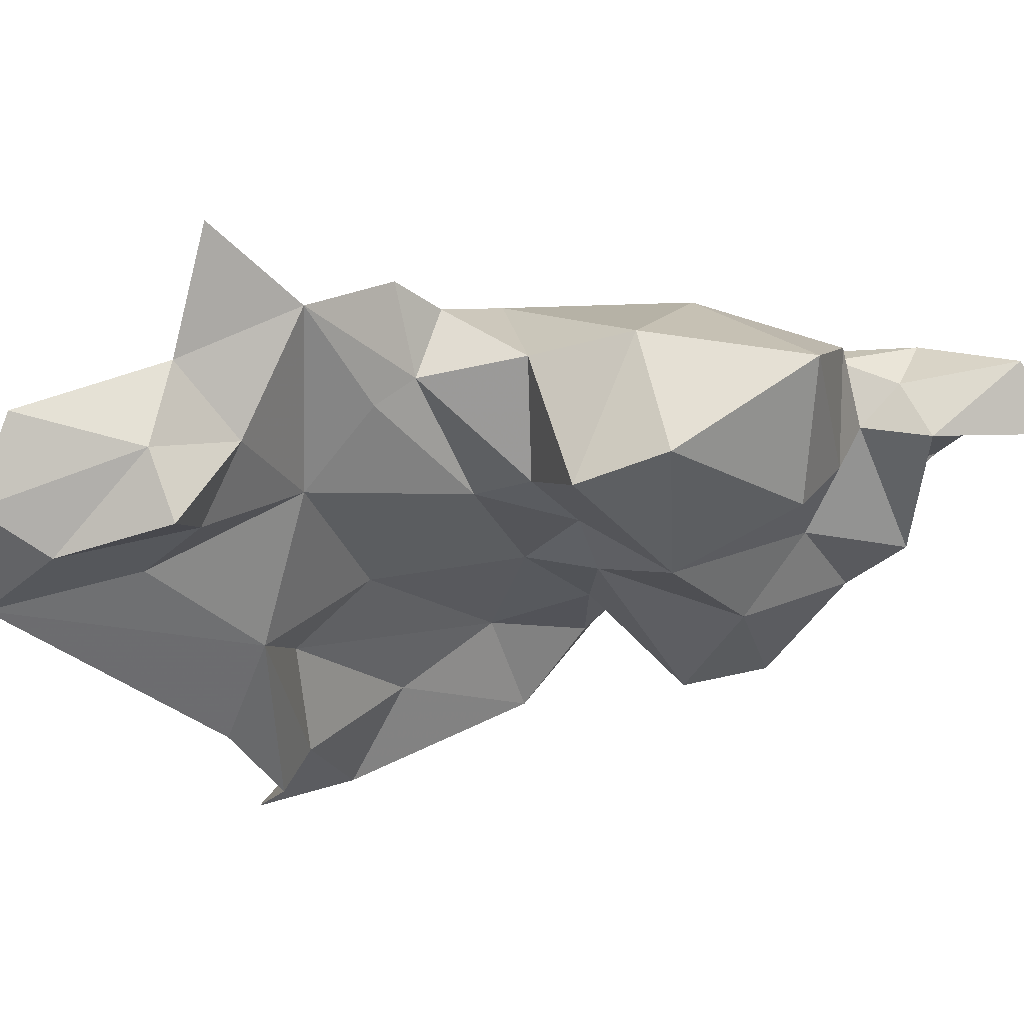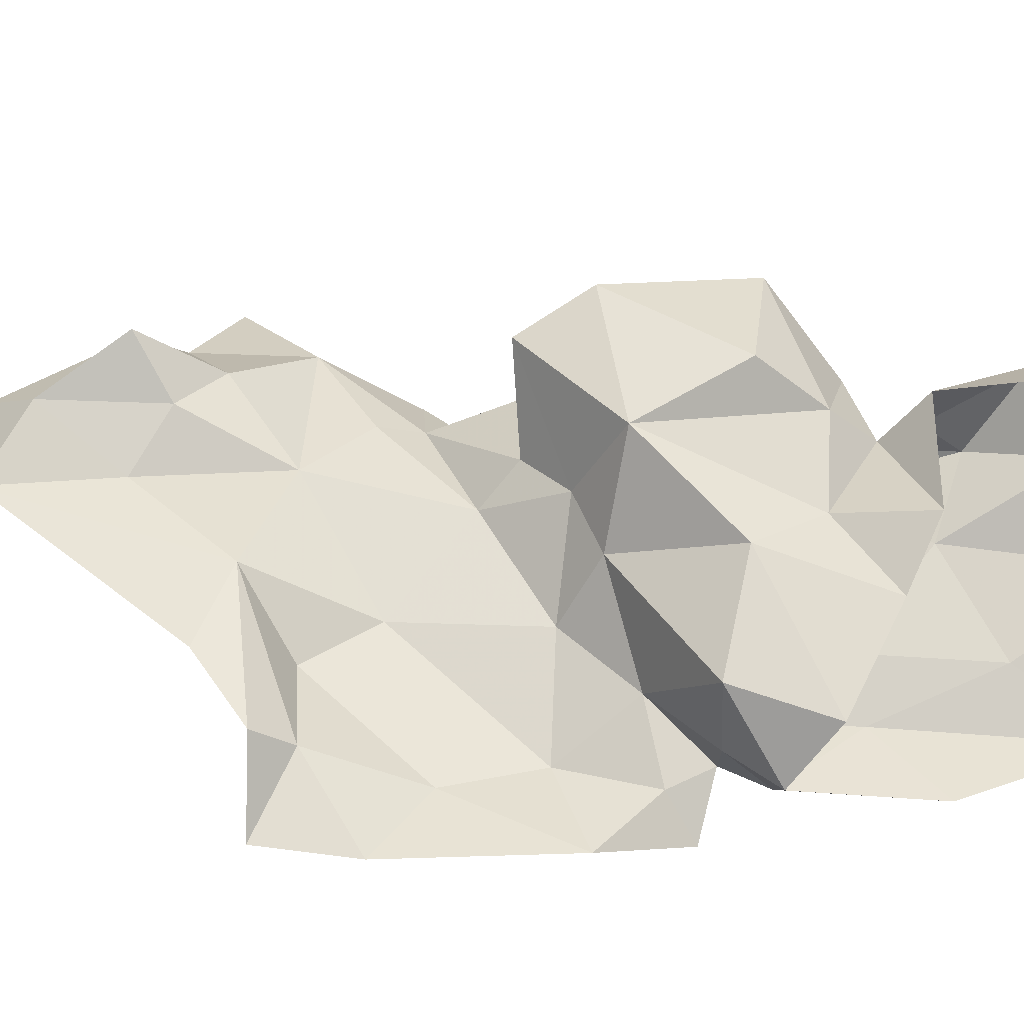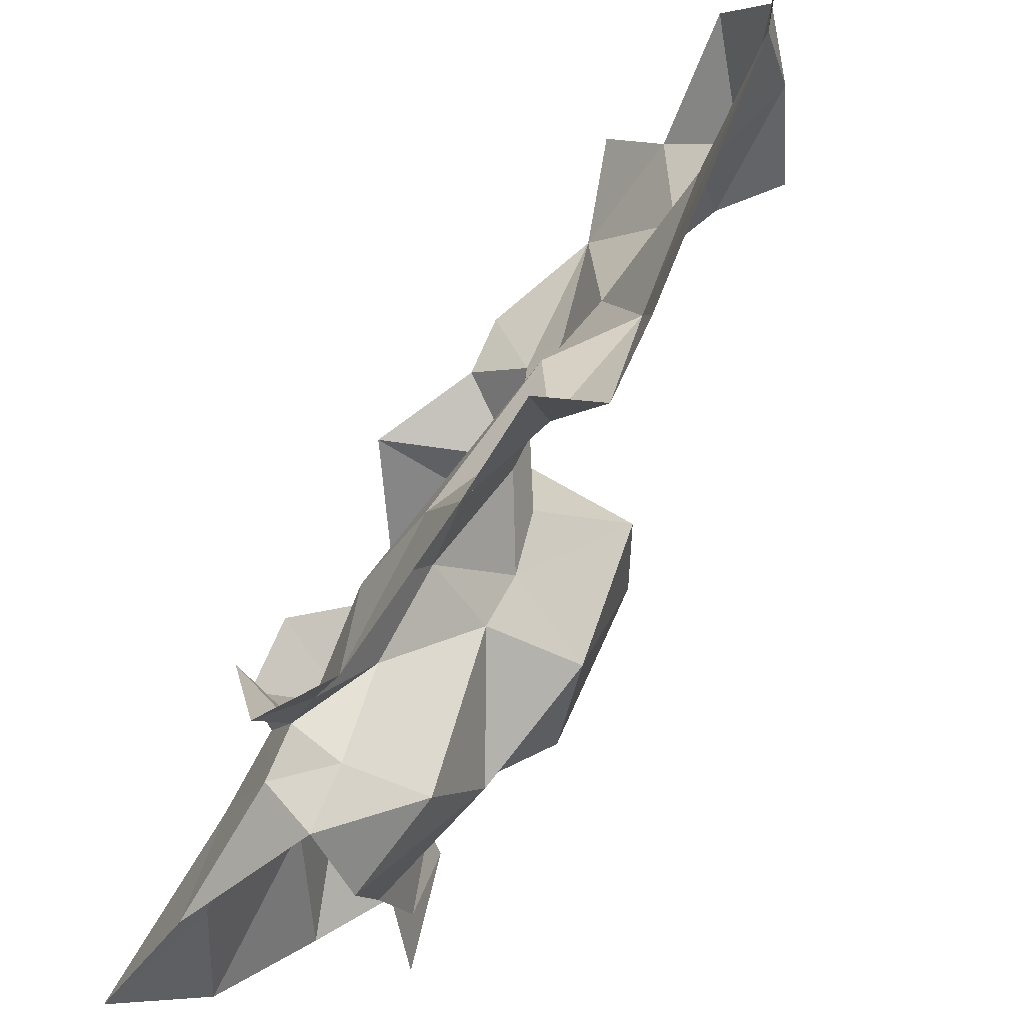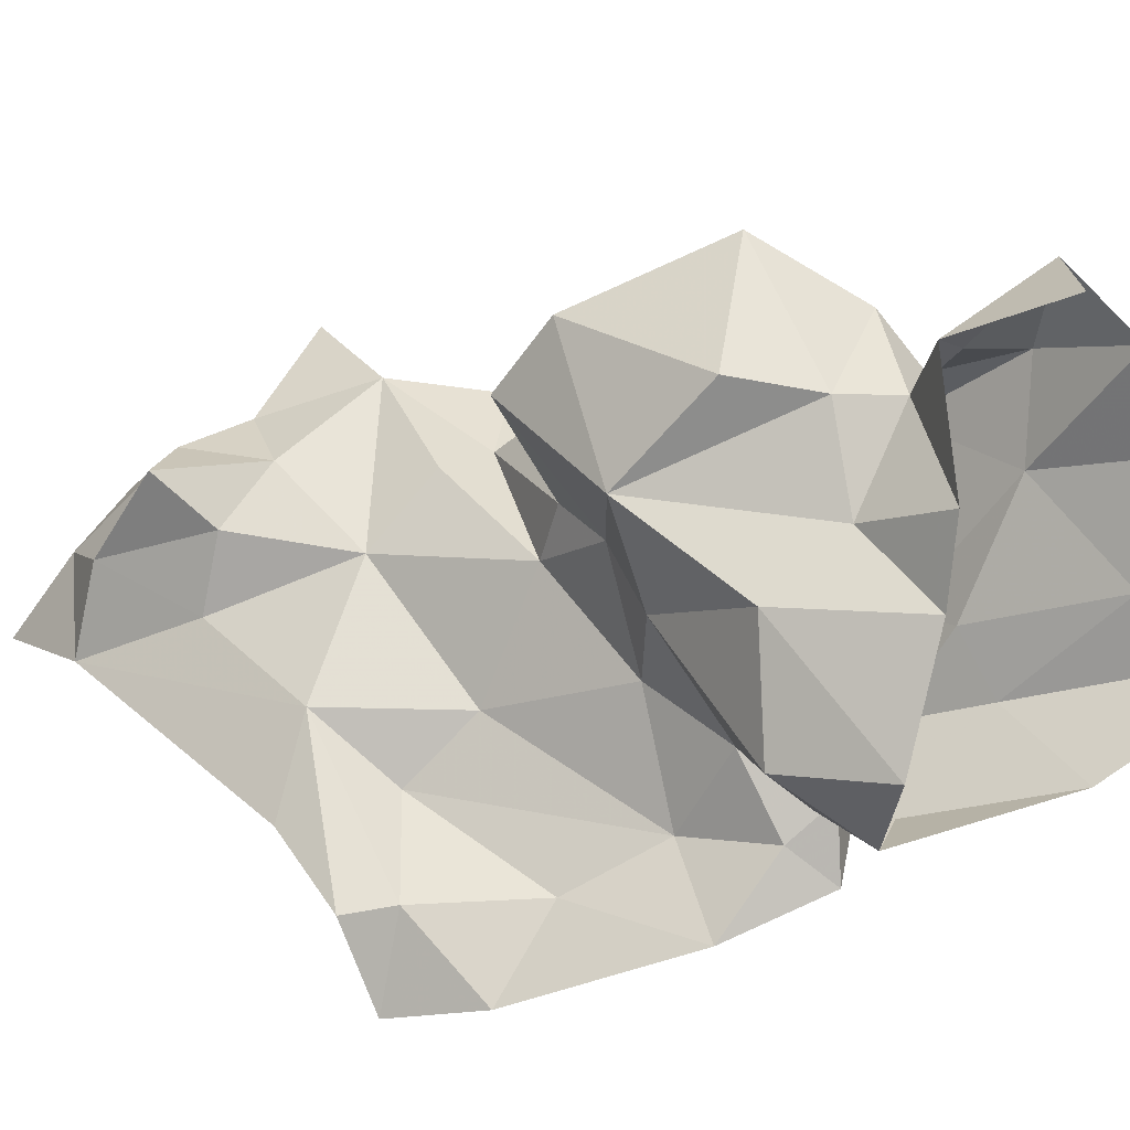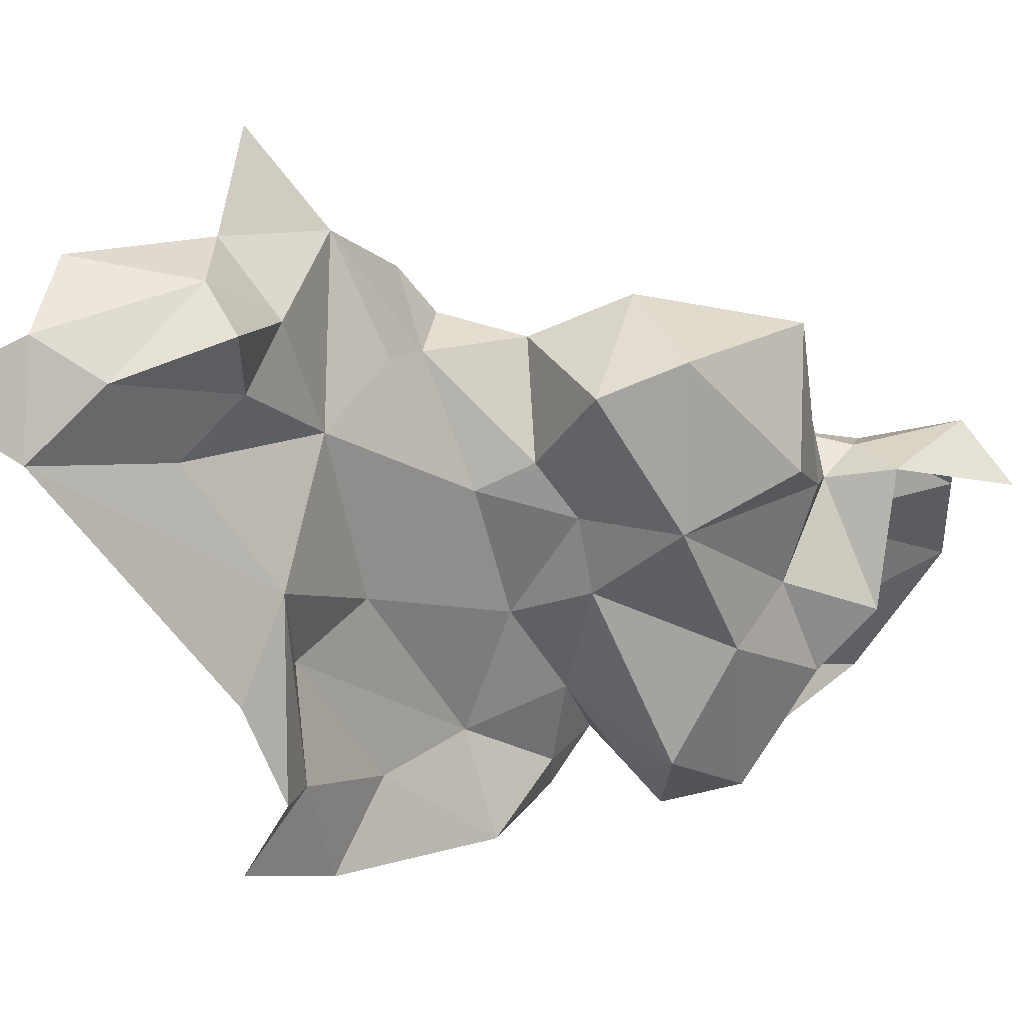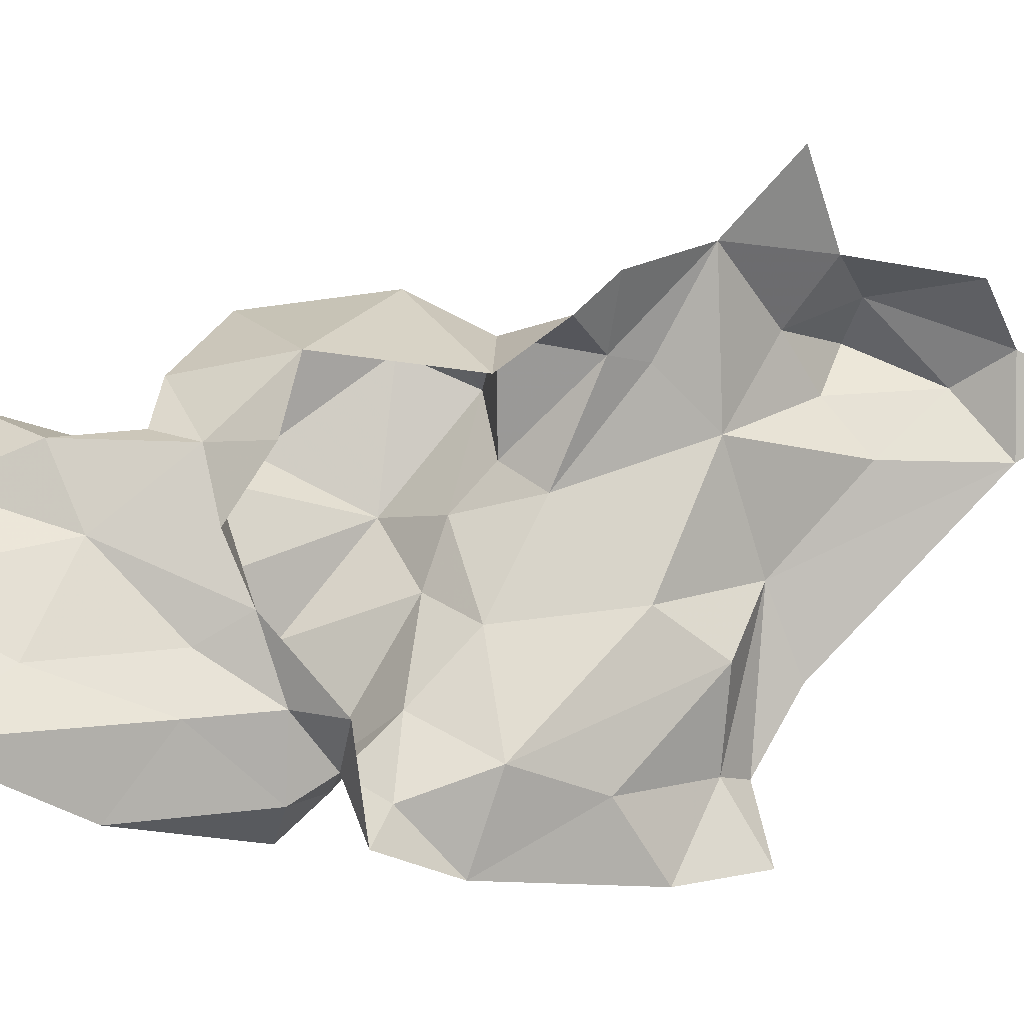
<metadata>
{"format":"obj","ext":"obj","renderer":"f3d","projection":"perspective","resolution":1024,"background":"white","views":[{"elev":30.6,"azim":61.5,"up":"+Z"},{"elev":-49.6,"azim":85.7,"up":"+Z"},{"elev":-66.0,"azim":-29.9,"up":"+Z"},{"elev":-28.9,"azim":114.1,"up":"+Z"},{"elev":-2.0,"azim":50.3,"up":"+Z"},{"elev":10.0,"azim":-107.1,"up":"+Z"}]}
</metadata>
<code>
v 3.47 2.221 1.494
v 3.451 2.212 1.49
v 3.448 2.232 1.471
v 3.473 2.117 1.537
v 3.472 2.083 1.538
v 3.462 2.107 1.522
v 3.462 2.135 1.494
v 3.46 2.148 1.531
v 3.458 2.071 1.521
v 3.458 2.127 1.468
v 3.436 2.25 1.46
v 3.436 2.238 1.452
v 3.436 2.262 1.476
v 3.437 2.263 1.453
v 3.437 2.287 1.476
v 3.437 2.305 1.452
v 3.448 2.321 1.488
v 3.436 2.349 1.475
v 3.461 2.252 1.555
v 3.434 2.214 1.551
v 3.485 2.222 1.566
v 3.461 2.192 1.519
v 3.446 2.171 1.493
v 3.467 2.203 1.556
v 3.448 2.191 1.563
v 3.457 2.179 1.552
v 3.506 2.259 1.56
v 3.496 2.273 1.521
v 3.485 2.28 1.547
v 3.471 2.247 1.452
v 3.488 2.253 1.481
v 3.5 2.297 1.526
v 3.51 2.33 1.522
v 3.499 2.323 1.539
v 3.434 2.277 1.519
v 3.436 2.264 1.538
v 3.46 2.276 1.535
v 3.472 2.201 1.525
v 3.509 2.217 1.548
v 3.509 2.254 1.523
v 3.449 2.249 1.452
v 3.449 2.263 1.441
v 3.467 2.275 1.446
v 3.484 2.272 1.497
v 3.499 2.225 1.508
v 3.485 2.286 1.524
v 3.421 2.251 1.477
v 3.442 2.268 1.498
v 3.463 2.303 1.514
v 3.447 2.282 1.49
v 3.447 2.153 1.449
v 3.455 2.141 1.445
v 3.436 2.143 1.428
v 3.433 2.212 1.46
v 3.435 2.169 1.426
v 3.435 2.185 1.45
v 3.475 2.31 1.535
v 3.484 2.336 1.524
v 3.455 2.081 1.567
v 3.461 2.07 1.549
v 3.475 2.105 1.562
v 3.493 2.297 1.49
v 3.48 2.289 1.475
v 3.465 2.353 1.506
v 3.461 2.166 1.549
v 3.487 2.106 1.549
v 3.499 2.197 1.539
v 3.459 2.15 1.578
v 3.47 2.129 1.555
v 3.453 2.13 1.601
v 3.461 2.118 1.574
v 3.473 2.286 1.536
v 3.484 2.298 1.533
v 3.445 2.151 1.478
v 3.434 2.221 1.433
v 3.474 2.213 1.512
v 3.45 2.047 1.536
v 3.448 2.178 1.573
v 3.425 2.246 1.445
f 1 2 3
f 4 5 6
f 6 7 8
f 7 9 10
f 11 3 12
f 11 13 14
f 15 16 14
f 15 17 18
f 19 20 21
f 22 8 23
f 24 25 26
f 27 28 29
f 1 30 31
f 32 33 34
f 35 36 37
f 38 24 26
f 39 40 27
f 41 3 11
f 42 43 30
f 44 28 45
f 46 29 28
f 44 46 28
f 31 30 43
f 47 13 11
f 48 49 50
f 51 52 53
f 2 54 3
f 51 55 56
f 37 49 48
f 37 57 49
f 58 49 57
f 59 60 61
f 44 62 46
f 31 43 63
f 49 17 50
f 49 58 64
f 65 8 22
f 66 5 4
f 21 27 19
f 21 39 27
f 38 67 24
f 45 40 39
f 68 69 8
f 68 70 71
f 46 72 29
f 32 34 73
f 21 24 67
f 21 20 24
f 8 4 6
f 8 69 4
f 7 23 8
f 74 54 23
f 51 7 52
f 74 23 7
f 20 25 24
f 48 13 47
f 75 56 55
f 12 3 54
f 46 32 73
f 46 62 32
f 76 45 67
f 1 31 45
f 37 29 72
f 19 27 29
f 37 19 29
f 37 36 19
f 3 30 1
f 3 41 30
f 67 39 21
f 67 45 39
f 9 60 77
f 34 58 57
f 18 16 15
f 64 17 49
f 64 18 17
f 68 26 78
f 68 8 65
f 11 79 47
f 11 12 79
f 76 22 2
f 38 26 22
f 71 69 68
f 66 4 69
f 31 44 45
f 31 63 44
f 75 12 54
f 75 79 12
f 60 5 61
f 60 9 5
f 72 57 37
f 73 34 57
f 48 35 37
f 78 26 25
f 51 74 7
f 51 56 74
f 54 56 75
f 54 74 56
f 23 2 22
f 23 54 2
f 9 6 5
f 9 7 6
f 61 71 59
f 61 69 71
f 62 44 63
f 41 42 30
f 14 16 42
f 14 41 11
f 14 42 41
f 76 1 45
f 76 2 1
f 61 66 69
f 61 5 66
f 28 40 45
f 28 27 40
f 76 38 22
f 76 67 38
f 10 52 7
f 26 65 22
f 26 68 65
f 53 55 51
f 15 50 17
f 13 48 50
f 13 15 14
f 13 50 15
f 72 73 57
f 72 46 73

</code>
